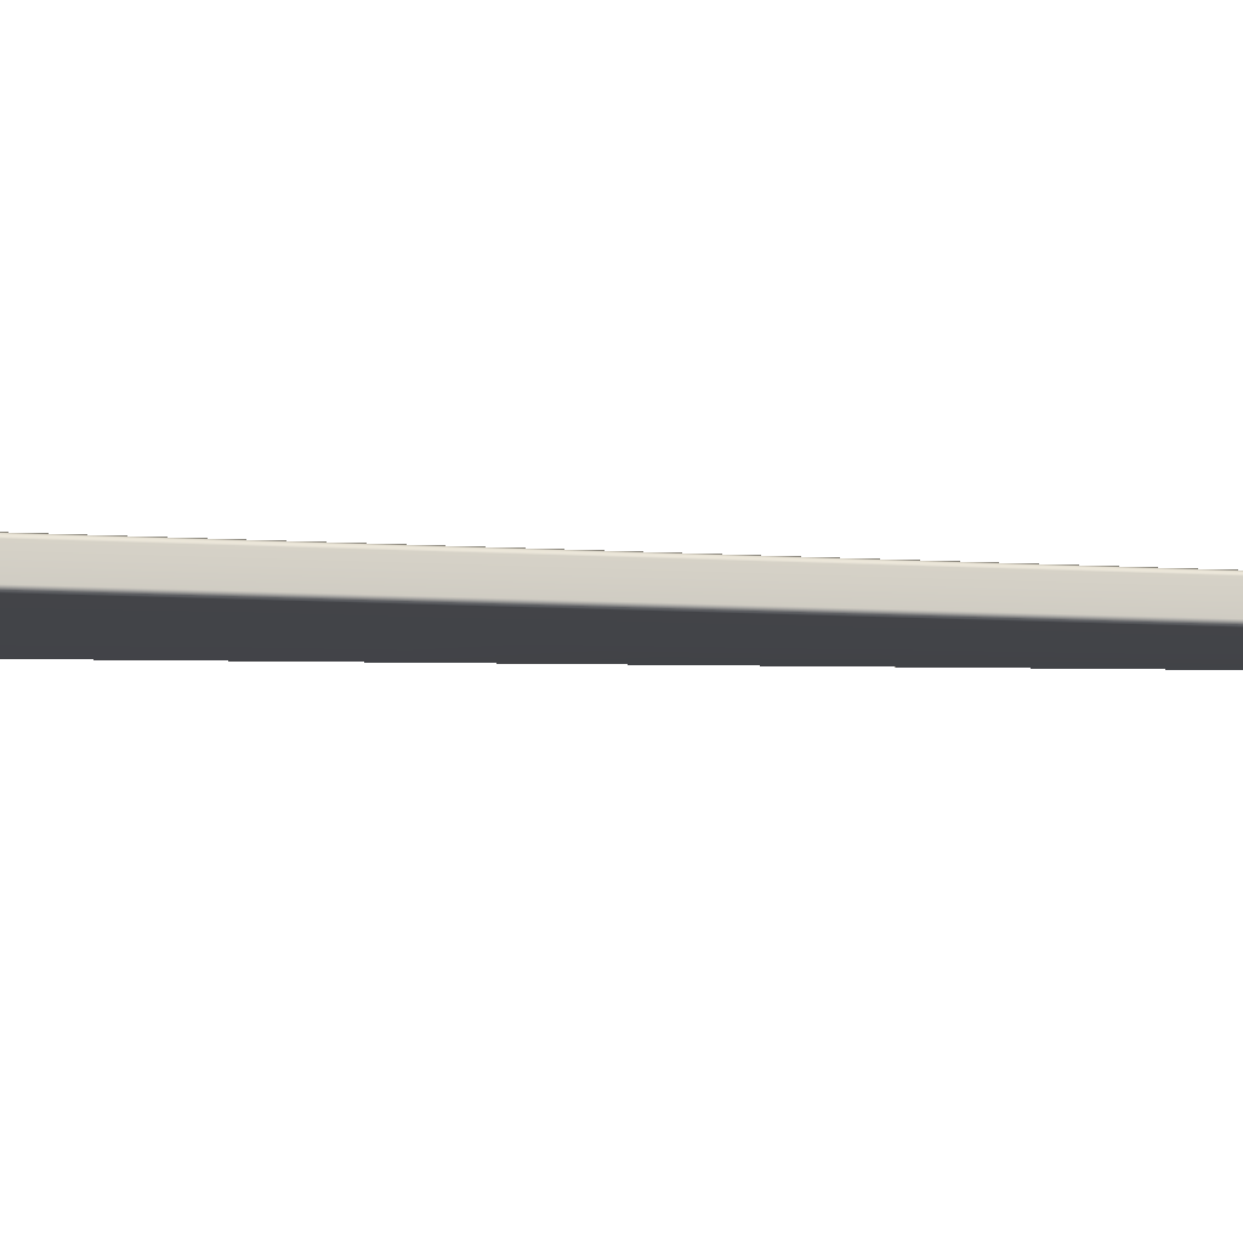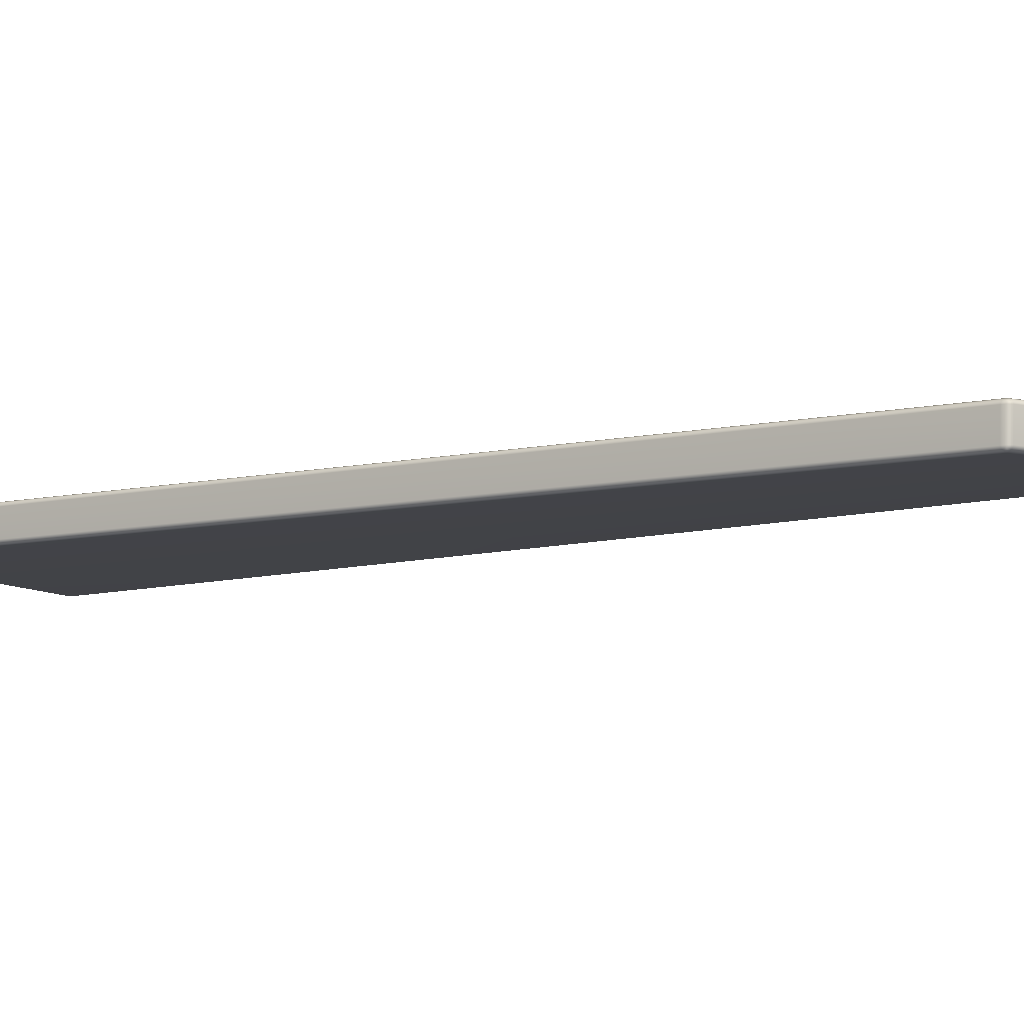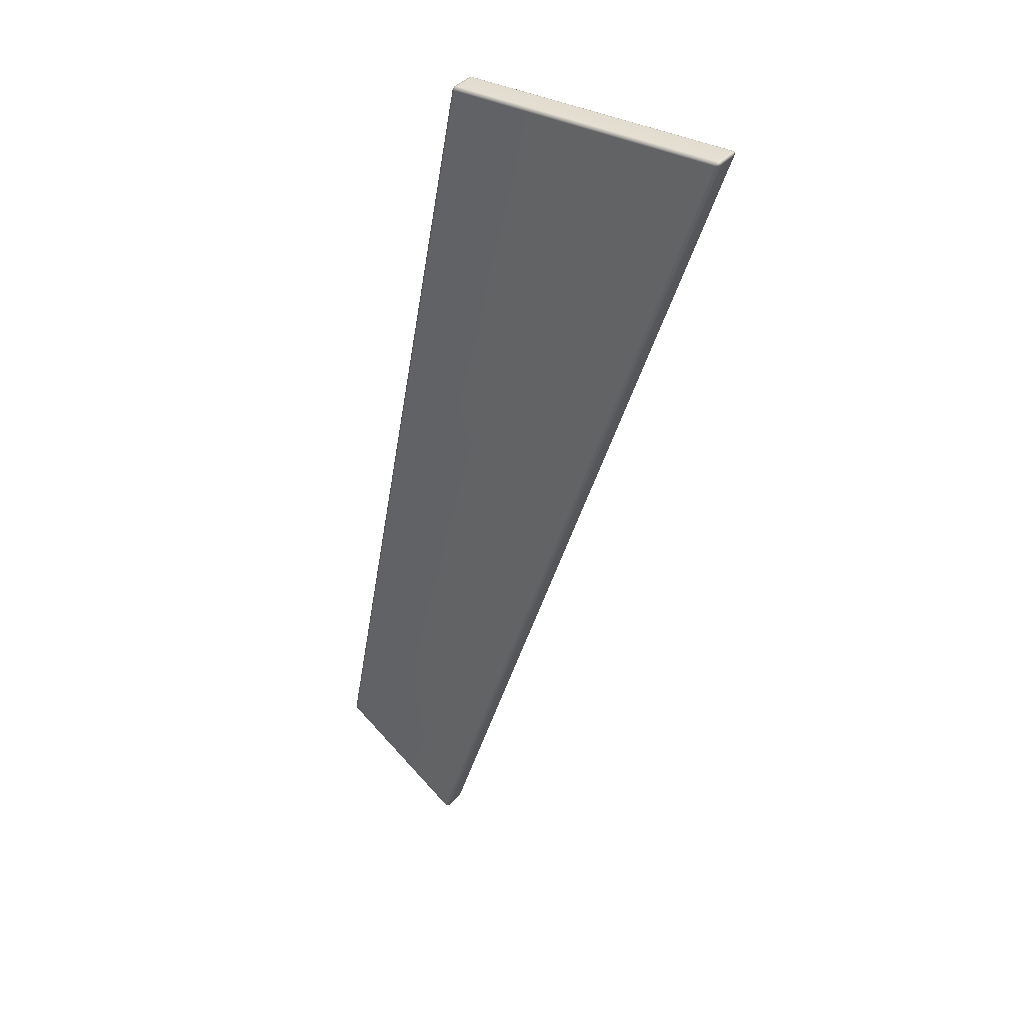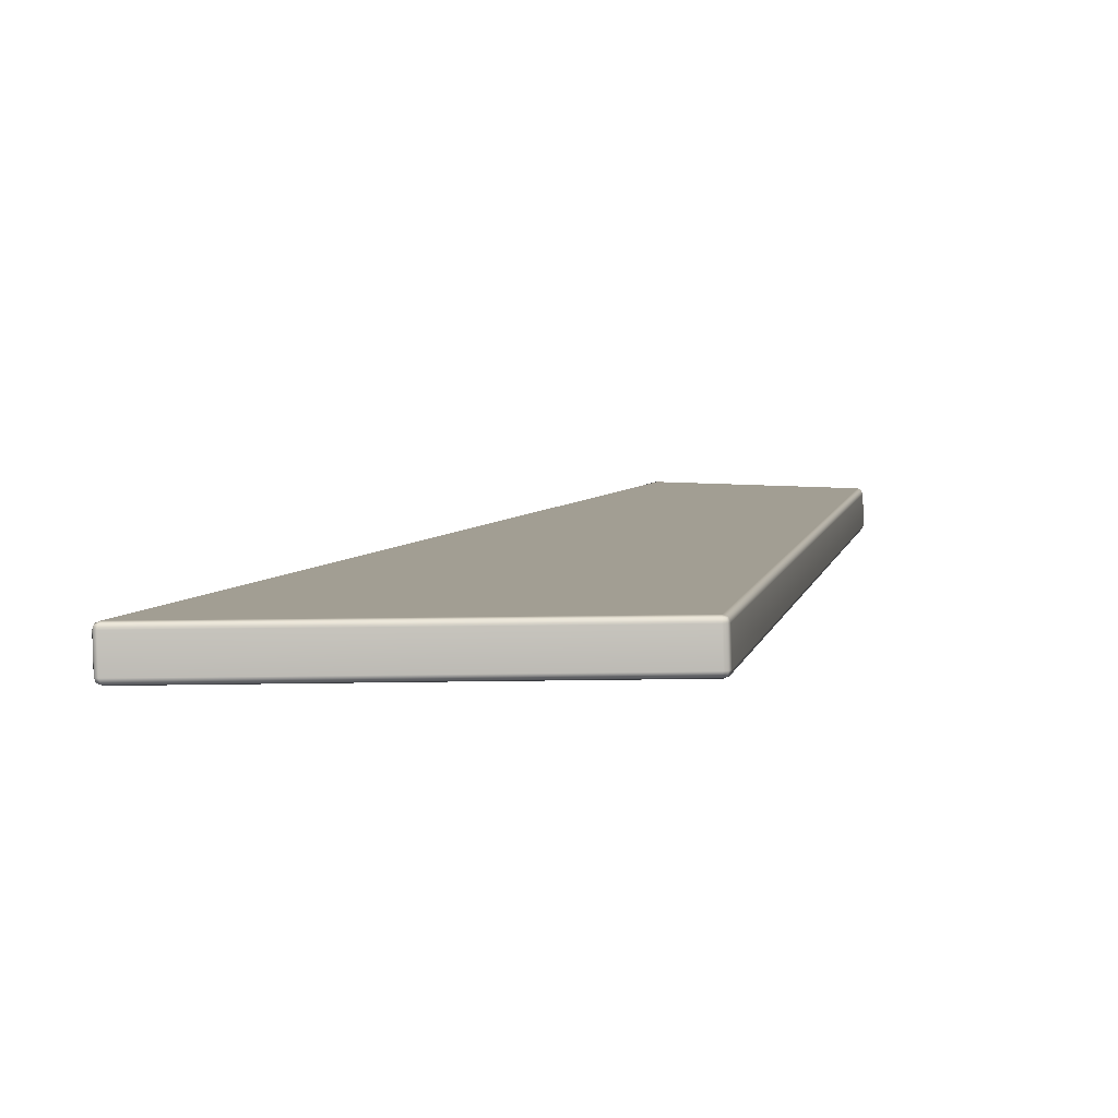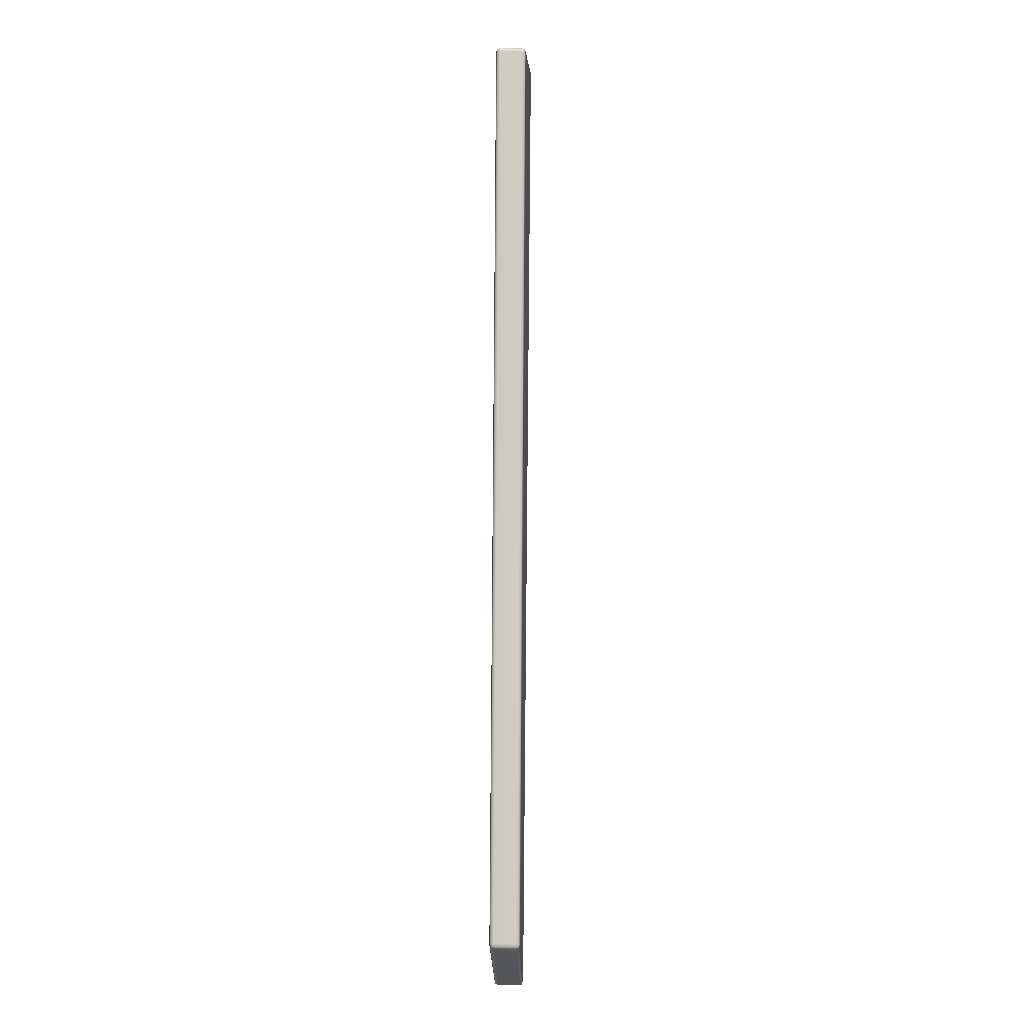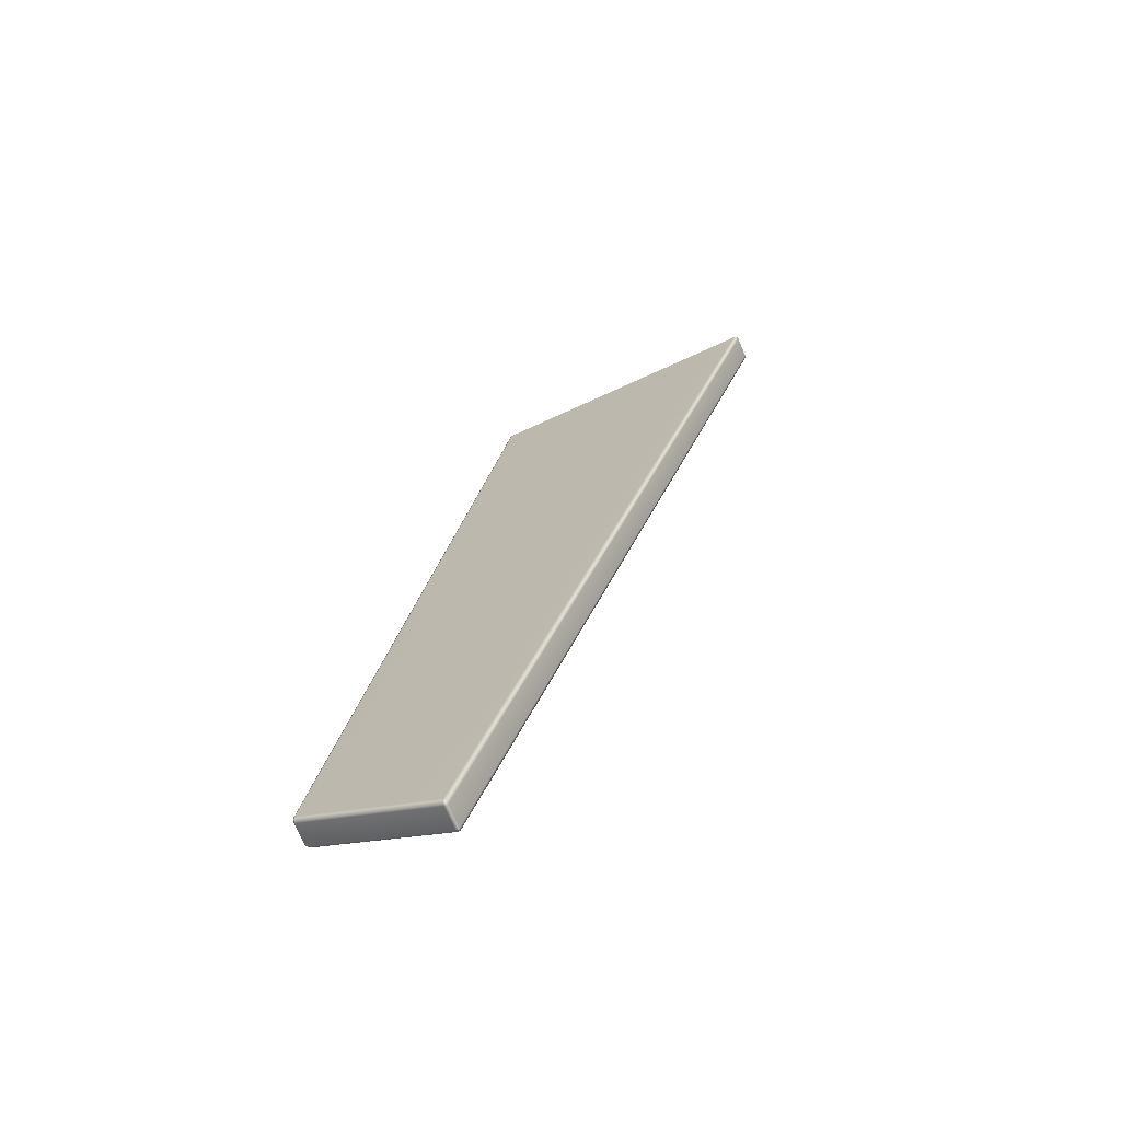
<metadata>
{"format":"obj","ext":"obj","renderer":"f3d","projection":"perspective","resolution":1024,"background":"white","views":[{"elev":-7.7,"azim":67.7,"up":"+Y"},{"elev":-7.1,"azim":114.9,"up":"+Y"},{"elev":37.0,"azim":-142.7,"up":"+Z"},{"elev":5.0,"azim":-2.4,"up":"+Y"},{"elev":6.2,"azim":91.7,"up":"+Z"},{"elev":-70.8,"azim":-155.7,"up":"+Z"}]}
</metadata>
<code>
g ENV_SY02_HBS_S2_Arch_Platform_A_V
v -103.1 4.926 117.7
v -105.5 4.889 124.6
v -103.2 4.883 117.7
v -105.3 4.93 124.6
v -98.55 4.935 117.9
v -100.3 4.941 124.4
v -100.3 4.9 124.5
v -105.4 4.889 124.7
v -105.5 4.871 124.7
v -100.3 4.941 124.4
v -95.28 4.911 124.3
v -100.3 4.9 124.5
v -95.26 4.952 124.2
v -94.04 4.946 118
v -98.55 4.935 117.9
v -93.94 4.906 118.1
v -95.16 4.911 124.2
v -95.2 4.893 124.3
v -100.3 4.9 124.5
v -95.28 4.911 124.3
v -95.29 4.811 124.4
v -100.3 4.8 124.6
v -95.27 4.031 124.4
v -105.4 4.889 124.7
v -100.3 4.022 124.6
v -95.26 3.933 124.3
v -100.3 3.922 124.5
v -105.4 4.011 124.7
v -105.4 3.911 124.7
v -105.4 4.791 124.7
v -105.5 4.011 124.7
v -105.4 3.93 124.7
v -105.5 4.789 124.7
v -105.5 4.871 124.7
v -94.01 4.765 90.15
v -94 4.847 90.19
v -94.05 4.865 90.25
v -94.07 4.765 90.2
v -93.99 3.987 90.17
v -96.35 4.771 97.08
v -96.33 4.871 97.12
v -98.64 4.776 104
v -98.61 4.874 104
v -100.9 4.78 110.8
v -100.9 4.88 110.9
v -103.2 4.786 117.7
v -103.2 4.883 117.7
v -105.5 4.789 124.6
v -105.5 4.889 124.6
v -105.5 4.789 124.7
v -105.5 4.871 124.7
v -105.5 4.009 124.6
v -105.5 4.011 124.7
v -103.2 4.005 117.7
v -105.4 3.911 124.6
v -105.4 3.93 124.7
v -103.1 3.906 117.7
v -100.9 4 110.9
v -100.9 3.902 110.9
v -98.62 3.996 104
v -98.59 3.896 104
v -96.33 3.991 97.1
v -96.3 3.891 97.14
v -94.05 3.987 90.22
v -94.02 3.887 90.27
v -93.98 3.906 90.2
v -94.05 4.865 90.25
v -94 4.847 90.19
v -93.95 4.865 90.24
v -93.98 4.907 90.36
v -96.33 4.871 97.12
v -96.25 4.911 97.21
v -91.55 4.915 91.84
v -91.51 4.874 91.73
v -93.3 4.92 98.36
v -93.95 4.865 90.24
v -94 4.847 90.19
v -94.01 4.765 90.15
v -93.94 4.767 90.18
v -93.92 3.987 90.2
v -93.99 3.987 90.17
v -93.92 3.887 90.25
v -93.98 3.906 90.2
v -89.07 4.882 93.23
v -89.02 4.863 93.31
v -89.03 4.882 93.41
v -89.11 4.922 93.33
v -91.51 4.874 91.73
v -91.55 4.915 91.84
v -90.34 4.928 99.51
v -90.26 4.887 99.57
v -93.3 4.92 98.36
v -89.01 3.902 93.42
v -89 3.92 93.33
v -89.05 3.902 93.24
v -89.09 3.861 93.35
v -90.24 3.909 99.59
v -91.52 3.854 91.86
v -91.49 3.895 91.75
v -90.32 3.867 99.53
v -91.46 3.915 105.8
v -93.95 3.847 90.38
v -93.92 3.887 90.25
v -93.27 3.86 98.37
v -91.55 3.874 105.7
v -92.69 3.92 111.9
v -94.02 3.887 90.27
v -93.98 3.906 90.2
v -96.23 3.852 97.22
v -96.3 3.891 97.14
v -95.02 3.865 104.9
v -92.78 3.88 111.9
v -93.91 3.928 118.1
v -98.5 3.856 104.1
v -98.59 3.896 104
v -96.78 3.871 111.4
v -94.01 3.885 118.1
v -95.14 3.933 124.2
v -100.8 3.861 110.9
v -100.9 3.902 110.9
v -98.53 3.876 117.9
v -103 3.865 117.8
v -103.1 3.906 117.7
v -100.3 3.882 124.4
v -105.3 3.871 124.6
v -105.4 3.911 124.6
v -105.4 3.911 124.7
v -105.4 3.93 124.7
v -100.3 3.922 124.5
v -95.24 3.891 124.2
v -95.26 3.933 124.3
v -95.17 3.952 124.3
v -93.94 4.767 90.18
v -91.51 4.874 91.73
v -93.95 4.865 90.24
v -91.49 4.775 91.69
v -93.92 3.987 90.2
v -89.07 4.882 93.23
v -91.47 3.994 91.7
v -93.92 3.887 90.25
v -91.49 3.895 91.75
v -89.05 4.782 93.19
v -89.03 4.002 93.2
v -89.05 3.902 93.24
v -88.97 4.002 93.32
v -89 3.92 93.33
v -89.01 3.902 93.42
v -88.99 4.782 93.31
v -89.02 4.863 93.31
v -89.03 4.882 93.41
v -88.97 4.002 93.45
v -88.99 4.782 93.43
v -90.26 4.887 99.57
v -90.22 4.789 99.59
v -91.48 4.894 105.7
v -90.19 4.009 99.61
v -90.24 3.909 99.59
v -91.44 4.795 105.8
v -92.71 4.9 111.9
v -91.42 4.015 105.8
v -91.46 3.915 105.8
v -92.67 4.8 111.9
v -93.94 4.906 118.1
v -92.65 4.02 111.9
v -92.69 3.92 111.9
v -93.89 4.806 118.1
v -95.16 4.911 124.2
v -93.87 4.026 118.1
v -93.91 3.928 118.1
v -95.12 4.811 124.2
v -95.1 4.033 124.2
v -95.14 3.933 124.2
v -95.16 4.033 124.3
v -95.17 3.952 124.3
v -95.26 3.933 124.3
v -95.27 4.031 124.4
v -95.18 4.811 124.3
v -95.2 4.893 124.3
v -95.29 4.811 124.4
v -95.28 4.911 124.3
v -90.26 4.887 99.57
v -91.48 4.894 105.7
v -91.57 4.933 105.7
v -90.34 4.928 99.51
v -95.05 4.926 104.9
v -93.3 4.92 98.36
v -98.53 4.917 104.1
v -93.3 4.92 98.36
v -95.05 4.926 104.9
v -96.25 4.911 97.21
v -98.61 4.874 104
v -96.33 4.871 97.12
v -91.48 4.894 105.7
v -92.71 4.9 111.9
v -92.81 4.941 111.9
v -91.57 4.933 105.7
v -96.8 4.93 111.4
v -95.05 4.926 104.9
v -100.8 4.92 110.9
v -95.05 4.926 104.9
v -96.8 4.93 111.4
v -98.53 4.917 104.1
v -100.9 4.88 110.9
v -98.61 4.874 104
v -92.71 4.9 111.9
v -93.94 4.906 118.1
v -94.04 4.946 118
v -92.81 4.941 111.9
v -98.55 4.935 117.9
v -96.8 4.93 111.4
v -103.1 4.926 117.7
v -96.8 4.93 111.4
v -98.55 4.935 117.9
v -100.8 4.92 110.9
v -103.2 4.883 117.7
v -100.9 4.88 110.9
g ENV_SY02_HBS_S2_Arch_Platform_A_V_0
f 3 2 1
f 2 4 1
f 5 1 4
f 6 5 4
f 7 6 4
f 8 7 4
f 4 2 8
f 2 9 8
f 12 11 10
f 11 13 10
f 10 13 14
f 15 10 14
f 14 13 16
f 13 17 16
f 13 11 17
f 11 18 17
f 21 20 19
f 22 21 19
f 23 21 22
f 22 19 24
f 25 23 22
f 23 25 26
f 25 27 26
f 25 28 27
f 25 22 28
f 28 29 27
f 30 22 24
f 22 30 28
f 28 31 29
f 31 28 30
f 31 32 29
f 33 31 30
f 30 24 33
f 24 34 33
f 37 36 35
f 38 37 35
f 35 39 38
f 38 40 37
f 40 41 37
f 40 42 41
f 42 43 41
f 42 44 43
f 44 45 43
f 44 46 45
f 46 47 45
f 46 48 47
f 48 49 47
f 48 50 49
f 50 51 49
f 48 52 50
f 52 48 46
f 52 53 50
f 54 46 44
f 54 52 46
f 52 55 53
f 55 52 54
f 55 56 53
f 57 55 54
f 58 54 44
f 57 54 58
f 58 44 42
f 59 57 58
f 60 58 42
f 59 58 60
f 60 42 40
f 61 59 60
f 62 60 40
f 61 60 62
f 62 40 38
f 63 61 62
f 64 62 38
f 63 62 64
f 39 64 38
f 65 63 64
f 64 39 65
f 39 66 65
f 69 68 67
f 70 69 67
f 67 71 70
f 71 72 70
f 70 73 69
f 73 70 72
f 73 74 69
f 75 73 72
f 78 77 76
f 79 78 76
f 79 80 78
f 80 81 78
f 80 82 81
f 82 83 81
f 86 85 84
f 87 86 84
f 87 84 88
f 89 87 88
f 87 90 86
f 90 87 89
f 90 91 86
f 92 90 89
f 95 94 93
f 96 95 93
f 93 97 96
f 96 98 95
f 98 99 95
f 97 100 96
f 98 96 100
f 97 101 100
f 98 102 99
f 102 103 99
f 104 98 100
f 98 104 102
f 101 105 100
f 104 100 105
f 101 106 105
f 102 107 103
f 107 108 103
f 102 109 107
f 104 109 102
f 109 110 107
f 111 104 105
f 104 111 109
f 106 112 105
f 111 105 112
f 106 113 112
f 109 114 110
f 111 114 109
f 114 115 110
f 116 111 112
f 111 116 114
f 113 117 112
f 116 112 117
f 113 118 117
f 114 119 115
f 116 119 114
f 119 120 115
f 116 121 119
f 121 116 117
f 119 122 120
f 121 122 119
f 122 123 120
f 121 117 124
f 121 124 122
f 122 125 123
f 124 125 122
f 125 126 123
f 125 127 126
f 127 125 124
f 127 128 126
f 129 127 124
f 117 130 124
f 129 124 130
f 118 130 117
f 131 129 130
f 130 118 131
f 118 132 131
f 135 134 133
f 134 136 133
f 137 133 136
f 134 138 136
f 139 137 136
f 140 137 139
f 141 140 139
f 138 142 136
f 139 136 142
f 141 139 143
f 143 139 142
f 144 141 143
f 143 145 144
f 145 143 142
f 145 146 144
f 147 146 145
f 142 138 148
f 148 145 142
f 138 149 148
f 148 149 150
f 151 147 145
f 151 145 148
f 152 148 150
f 152 151 148
f 150 153 152
f 153 154 152
f 151 152 154
f 153 155 154
f 151 156 147
f 156 151 154
f 156 157 147
f 155 158 154
f 156 154 158
f 155 159 158
f 156 160 157
f 160 156 158
f 160 161 157
f 159 162 158
f 160 158 162
f 159 163 162
f 160 164 161
f 164 160 162
f 164 165 161
f 163 166 162
f 164 162 166
f 163 167 166
f 164 168 165
f 168 164 166
f 168 169 165
f 167 170 166
f 168 166 170
f 168 171 169
f 171 168 170
f 171 172 169
f 171 173 172
f 173 171 170
f 173 174 172
f 175 174 173
f 176 175 173
f 170 167 177
f 177 173 170
f 176 173 177
f 167 178 177
f 179 176 177
f 177 178 180
f 179 177 180
f 183 182 181
f 184 183 181
f 185 183 184
f 186 185 184
f 189 188 187
f 188 190 187
f 191 187 190
f 192 191 190
f 195 194 193
f 196 195 193
f 197 195 196
f 198 197 196
f 201 200 199
f 200 202 199
f 203 199 202
f 204 203 202
f 207 206 205
f 208 207 205
f 209 207 208
f 210 209 208
f 213 212 211
f 212 214 211
f 215 211 214
f 216 215 214

</code>
